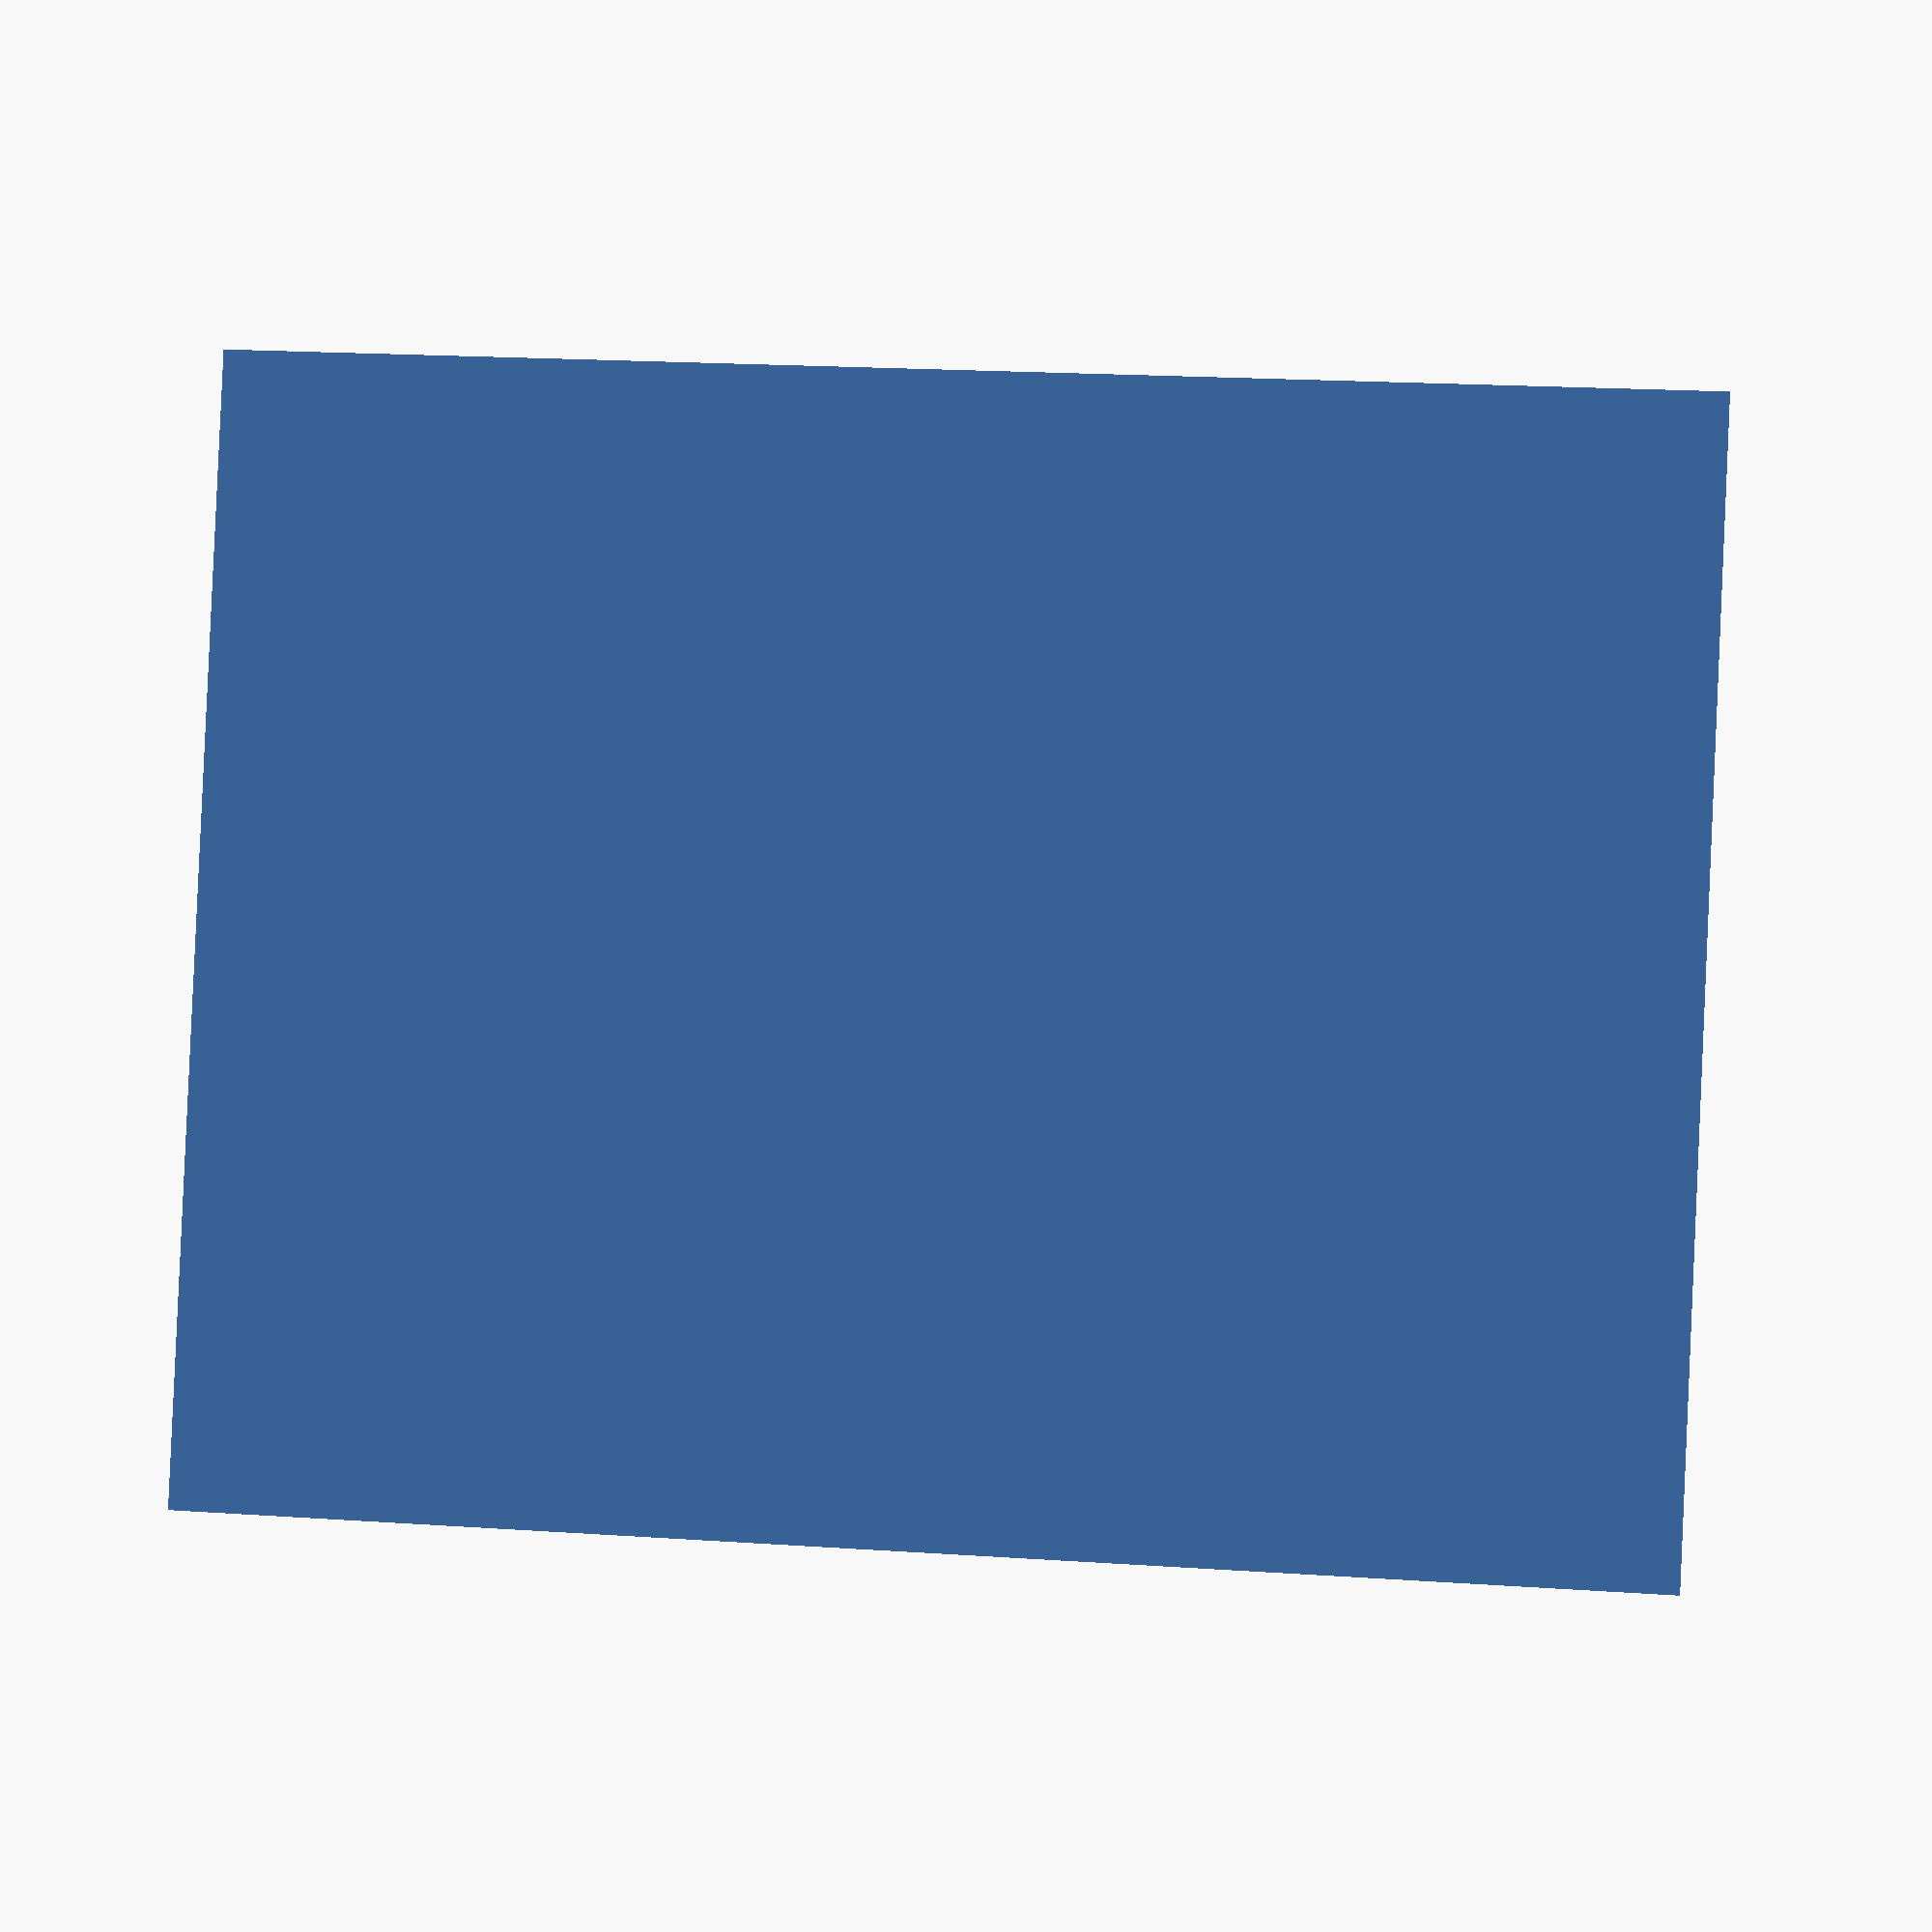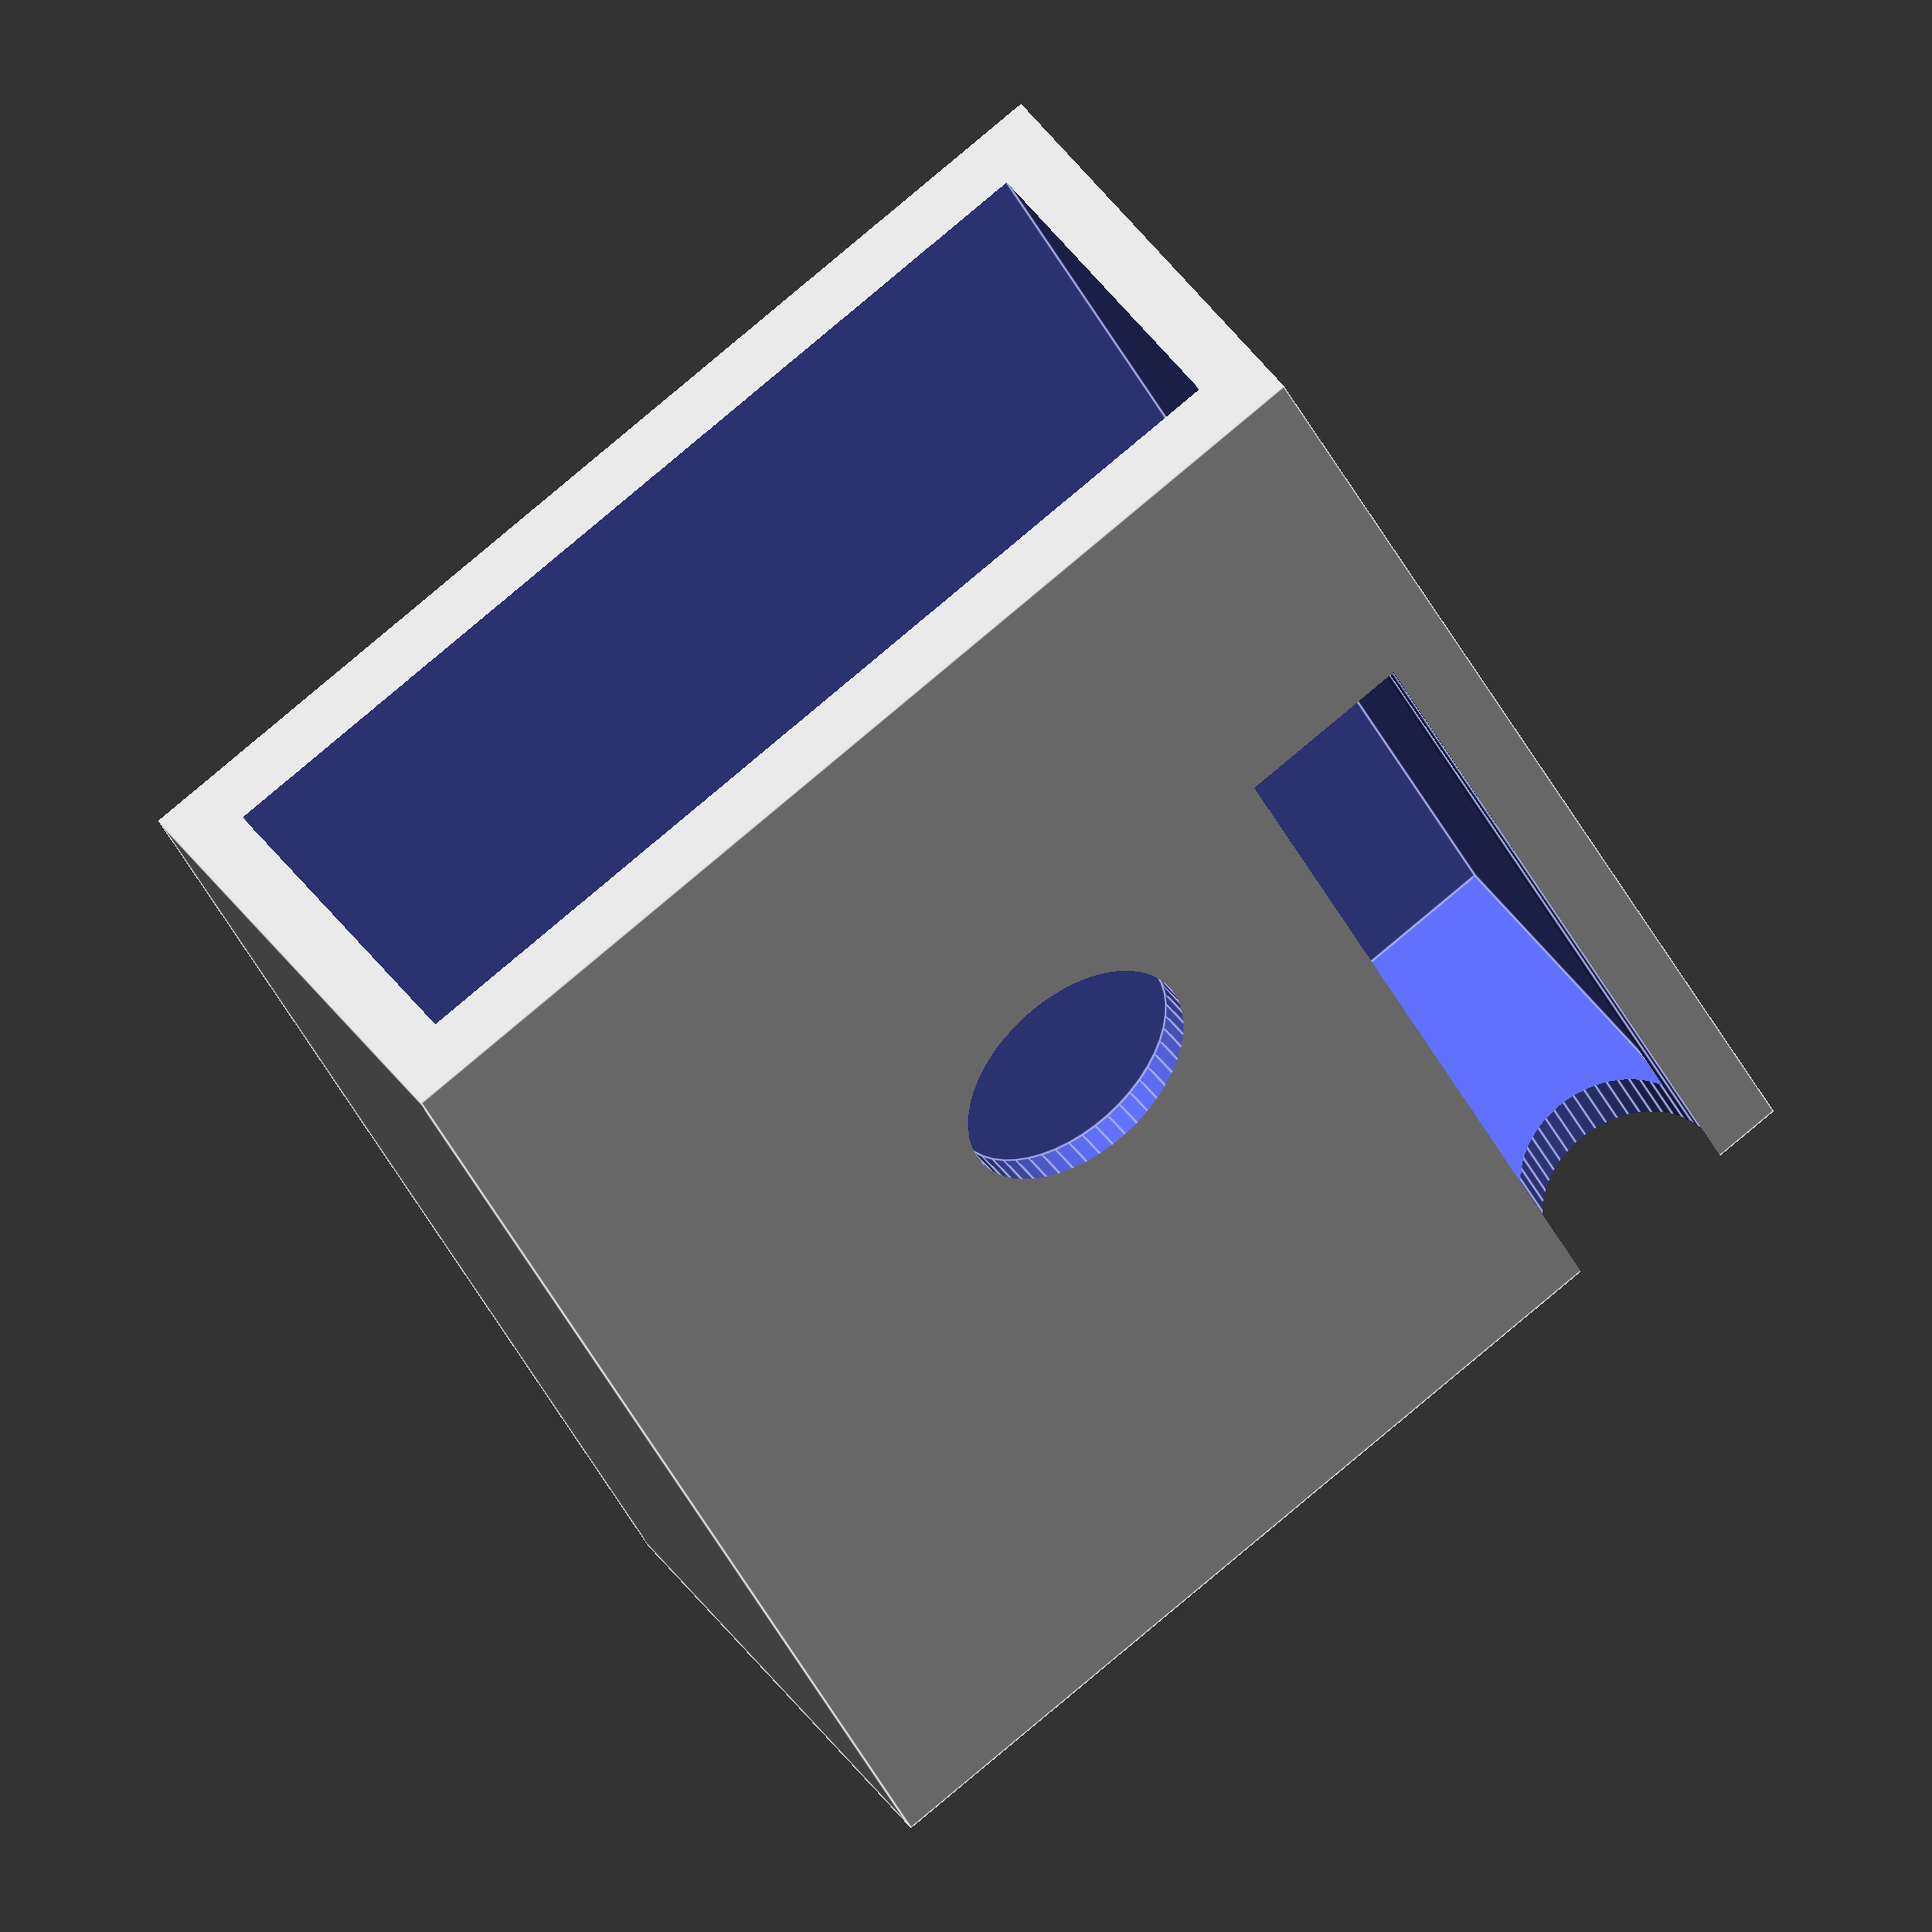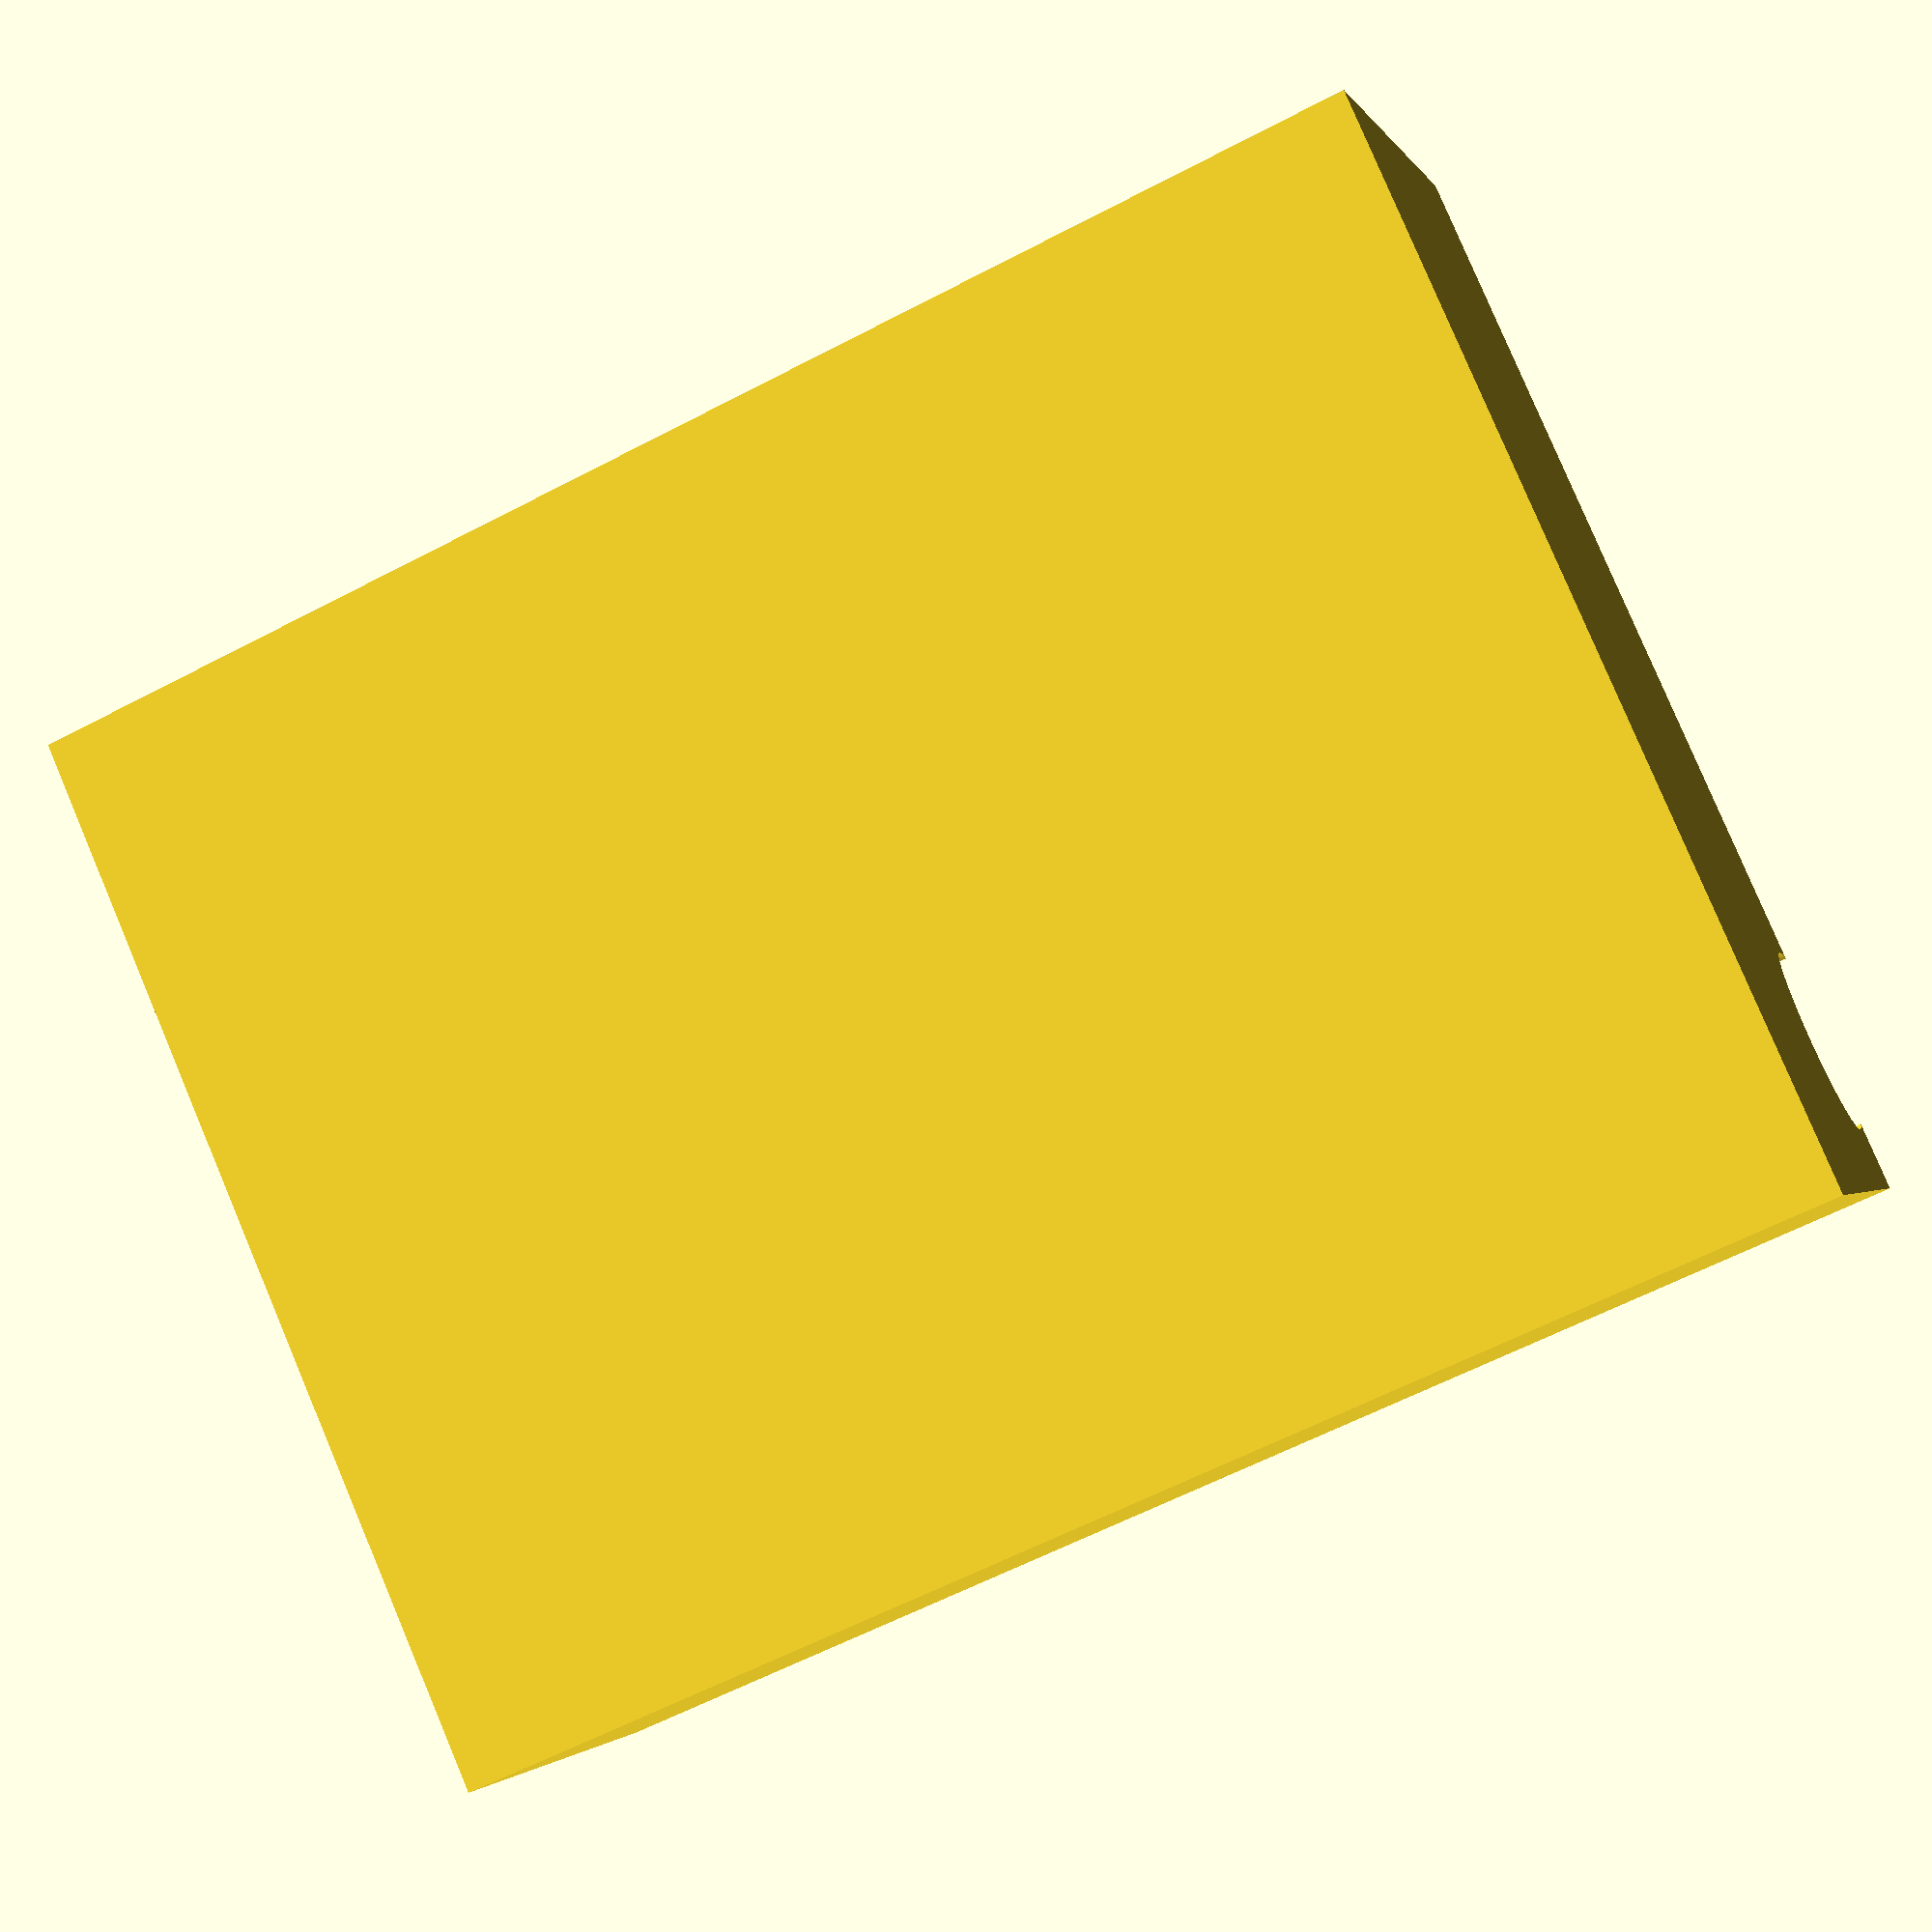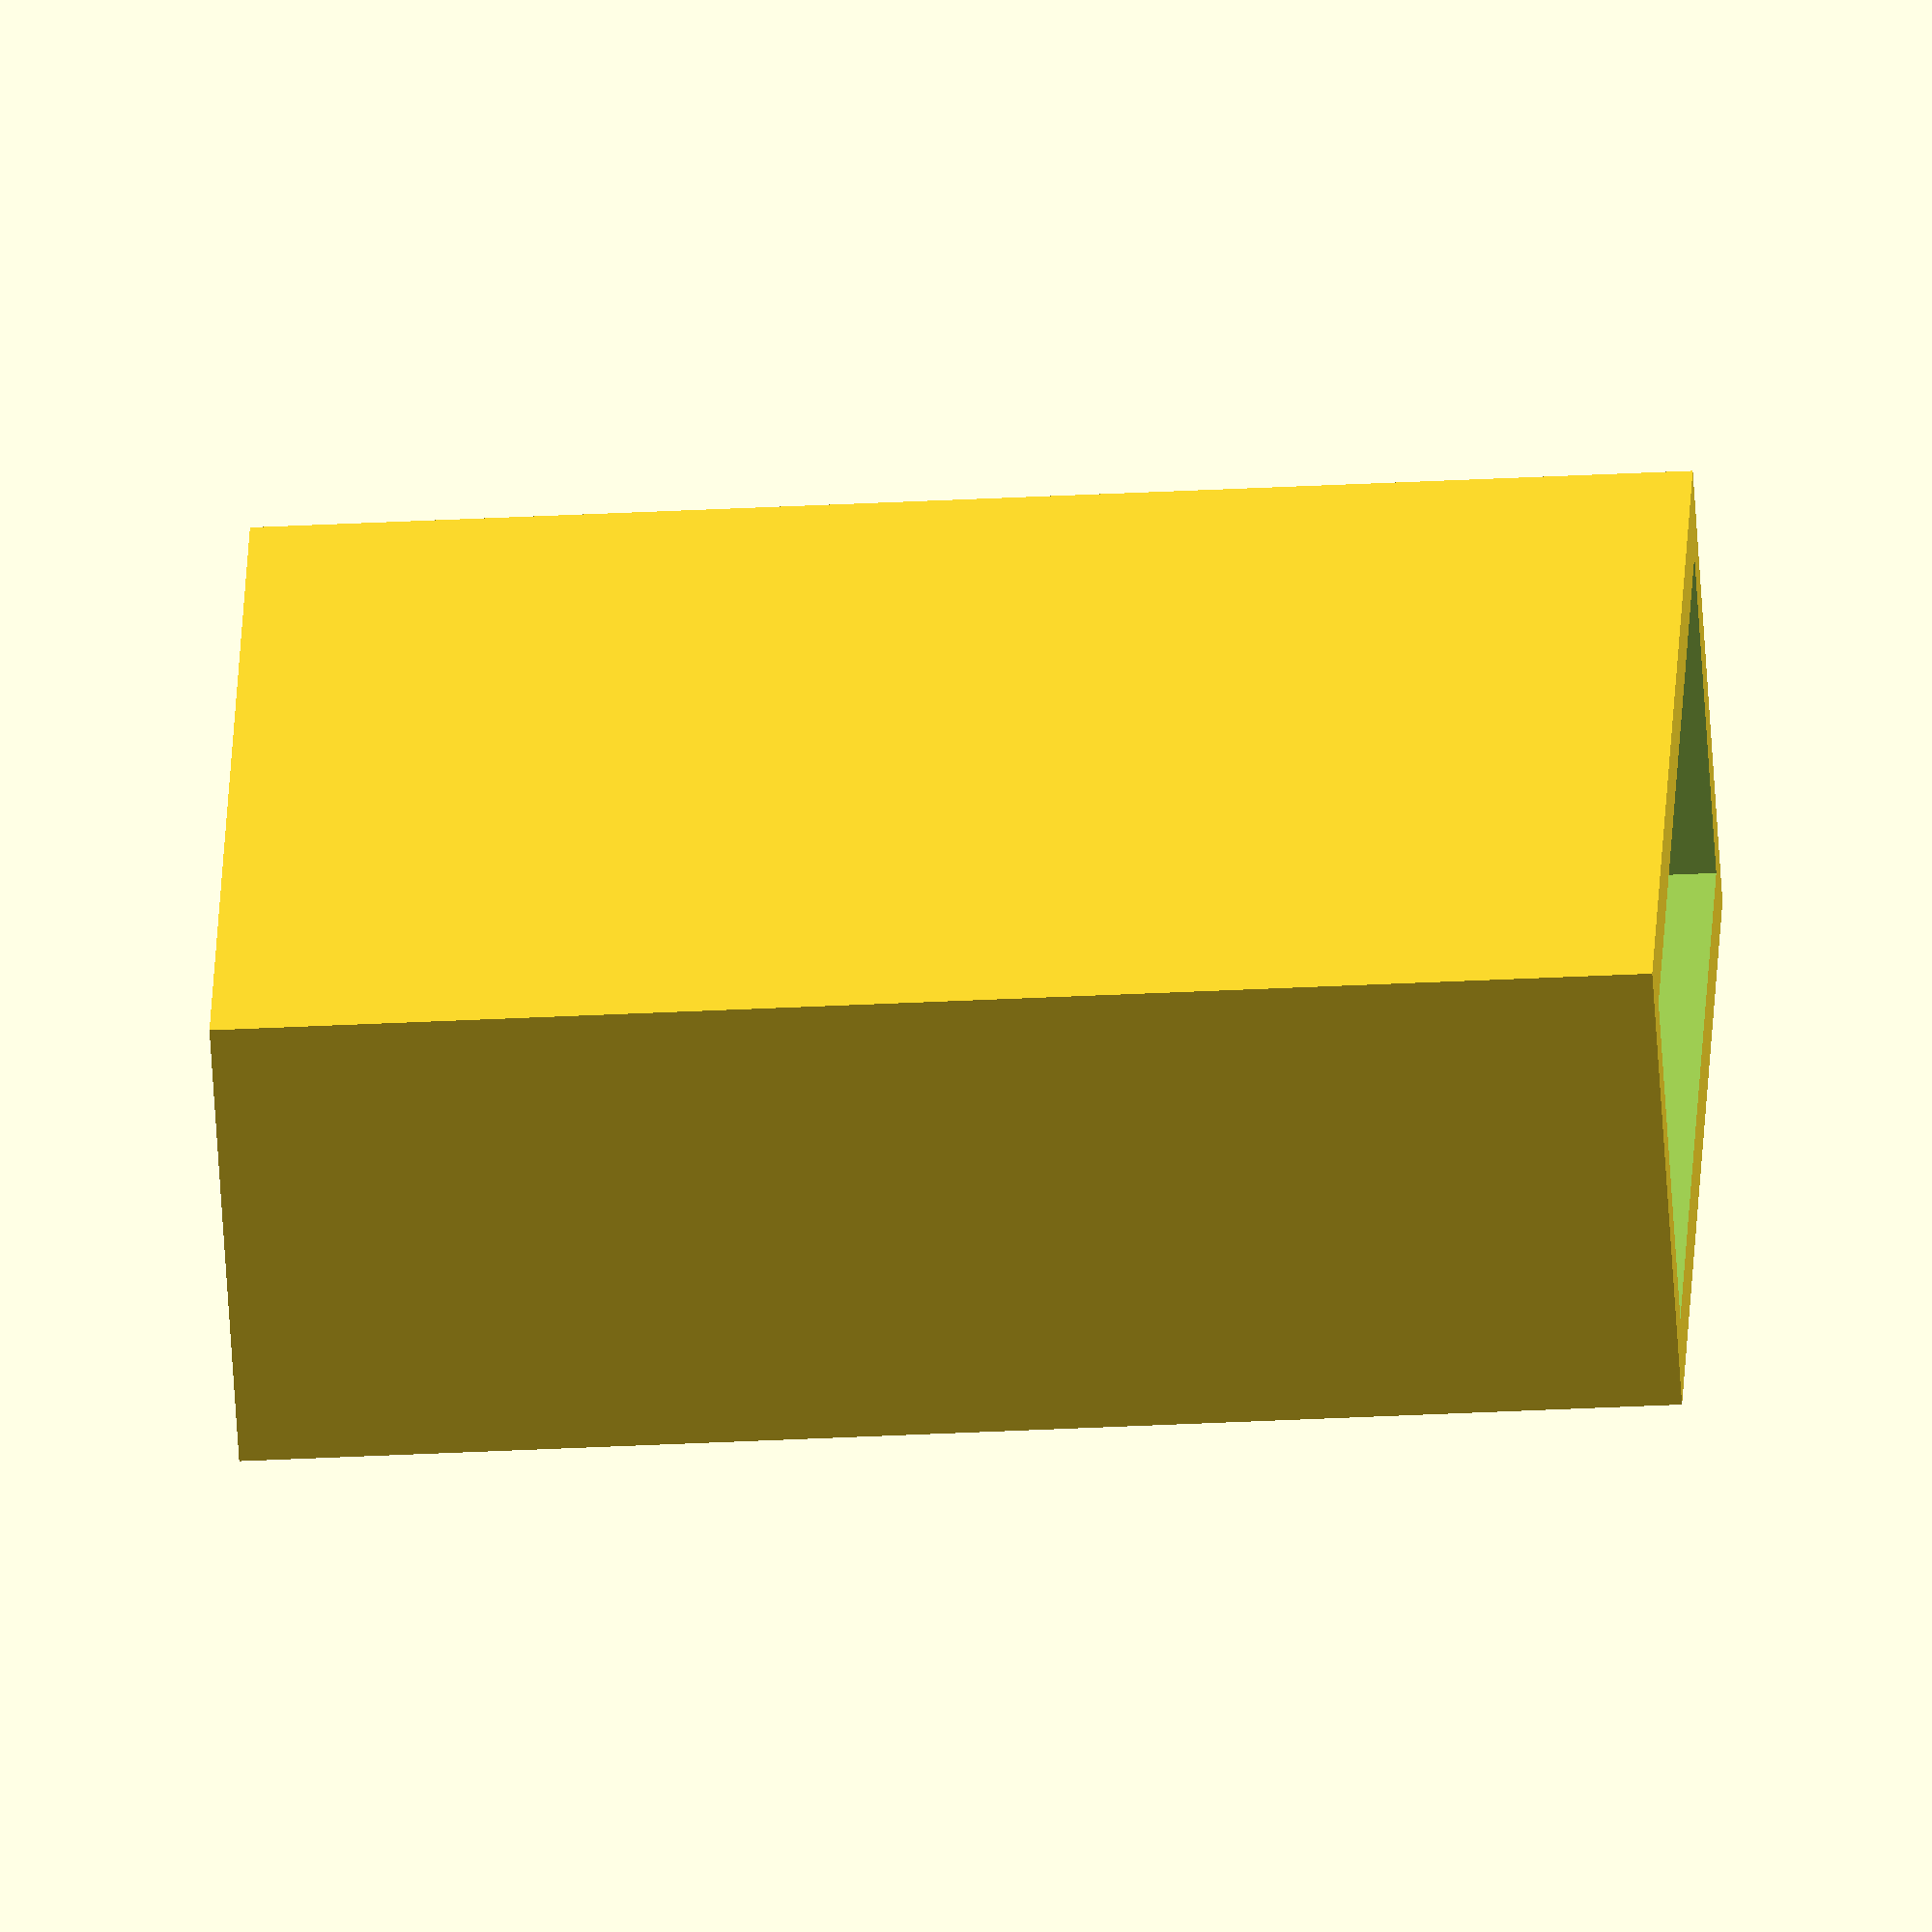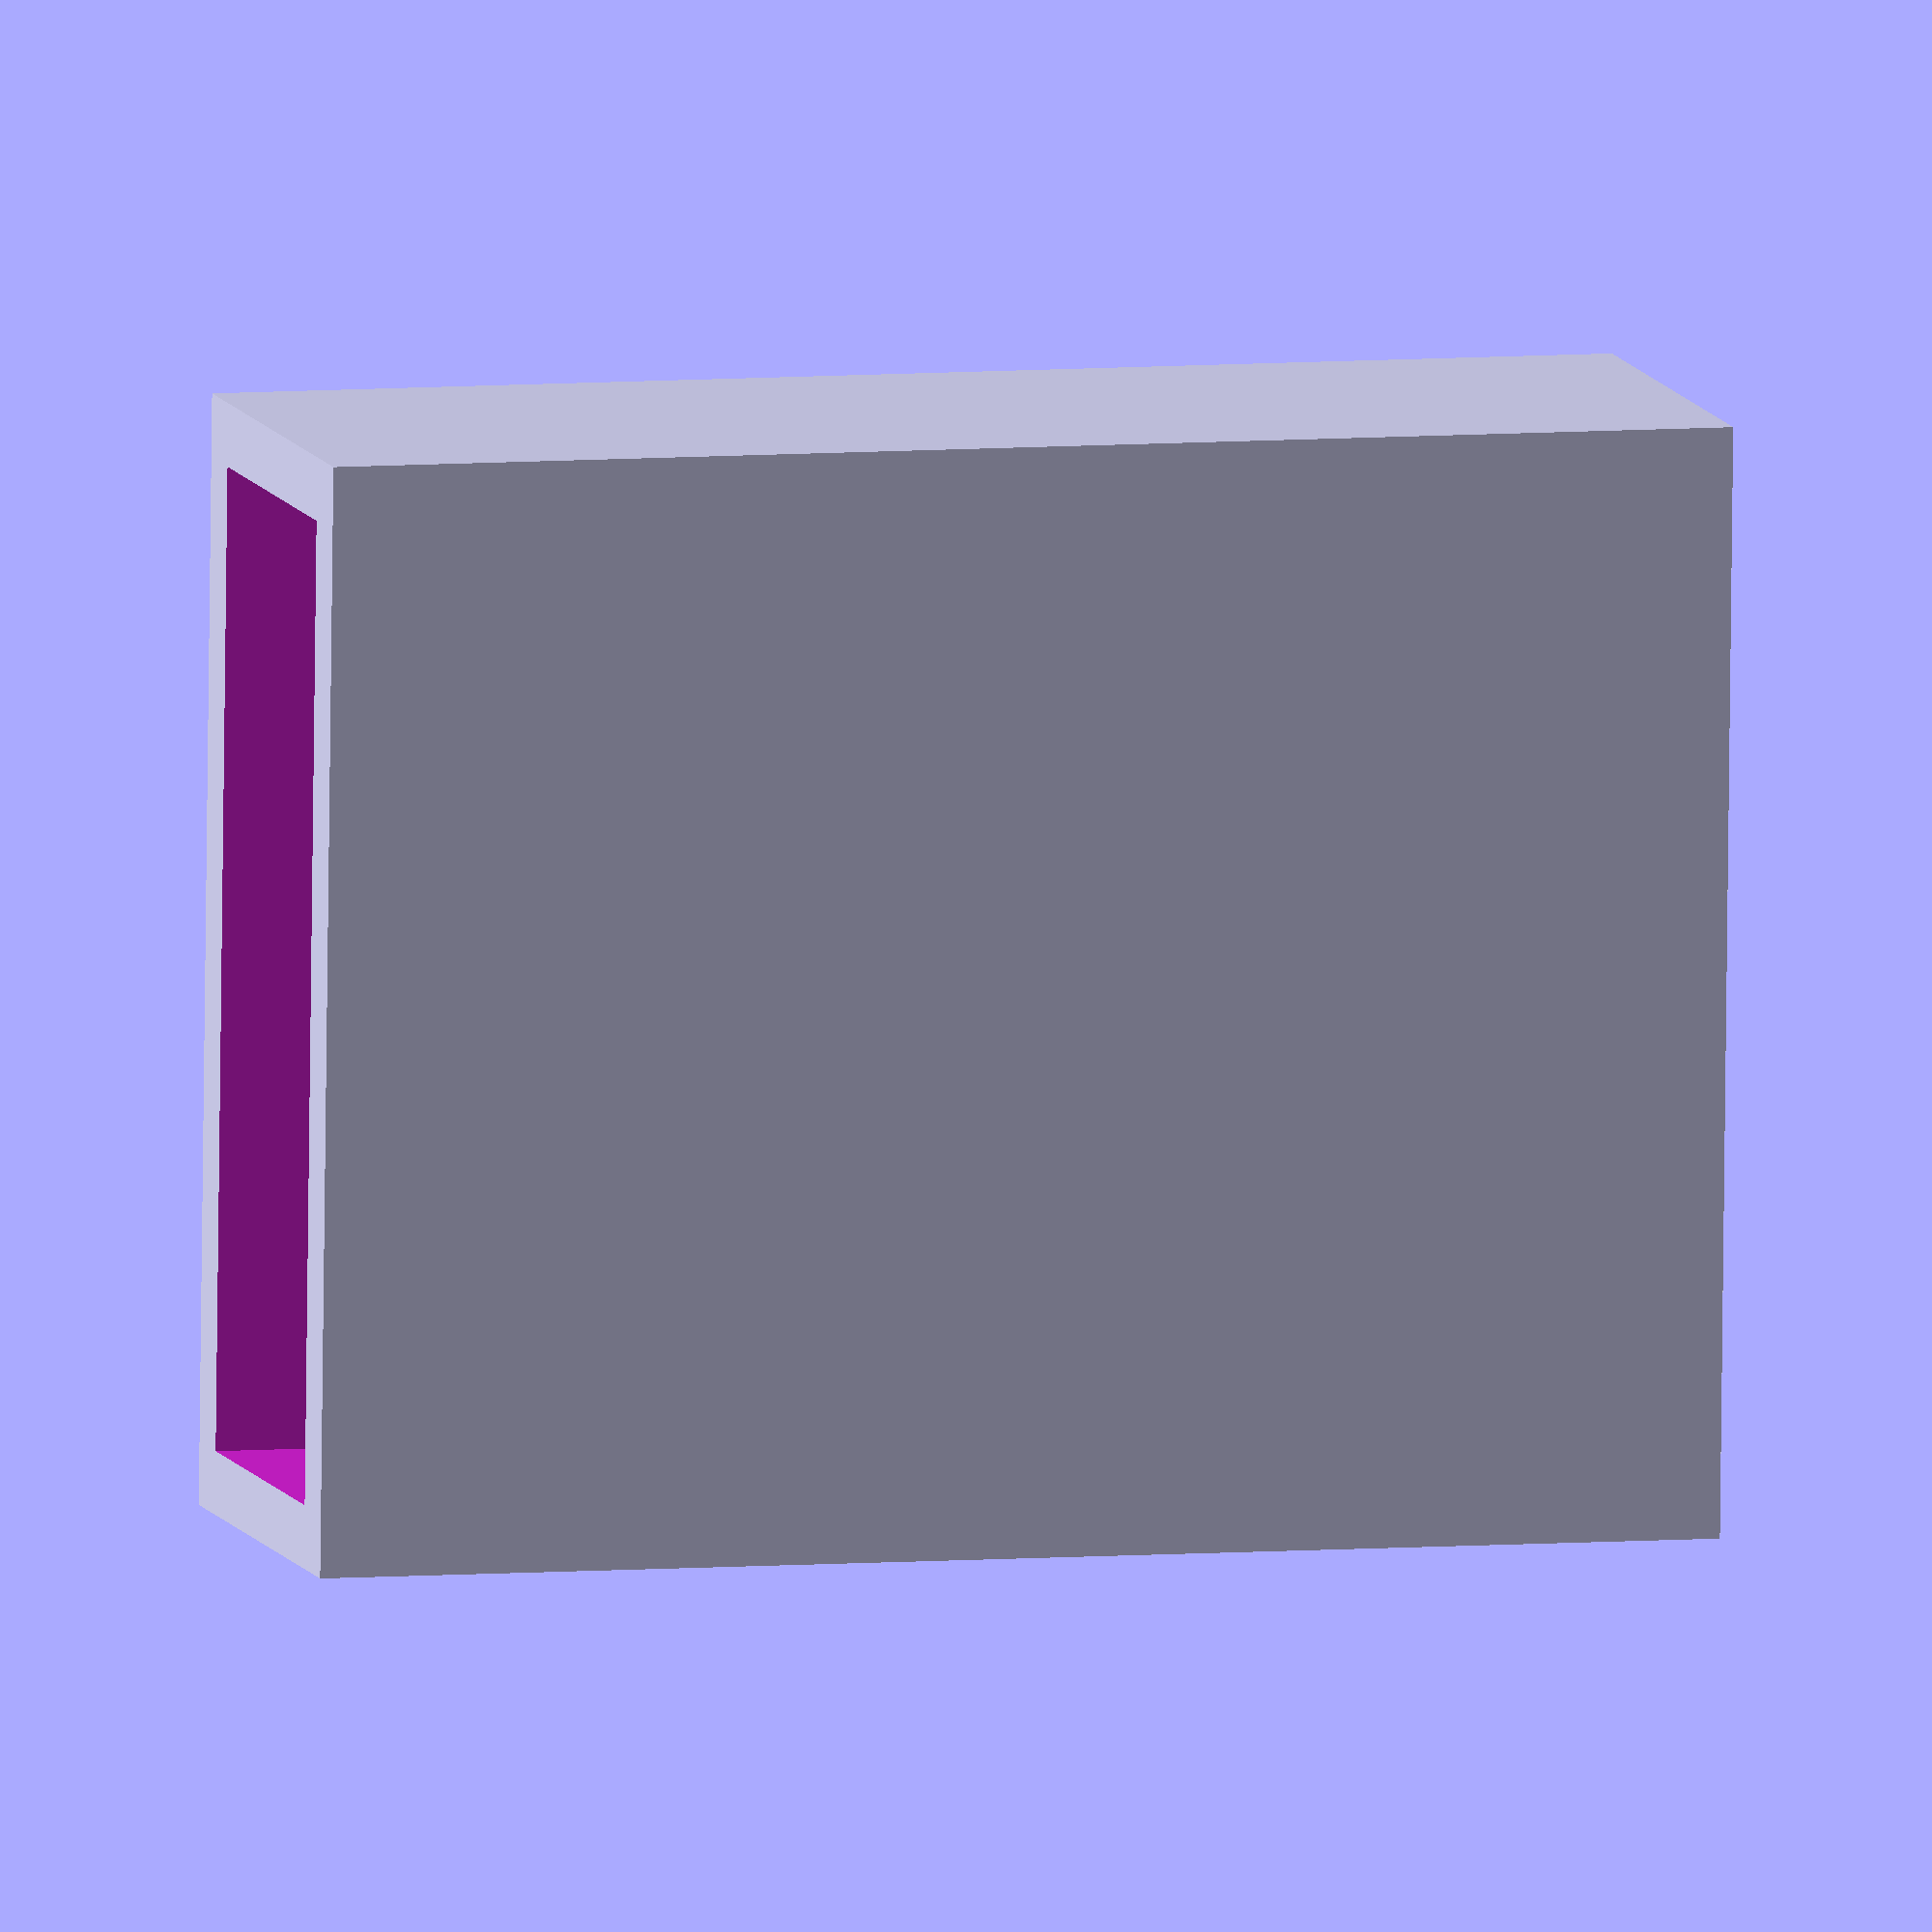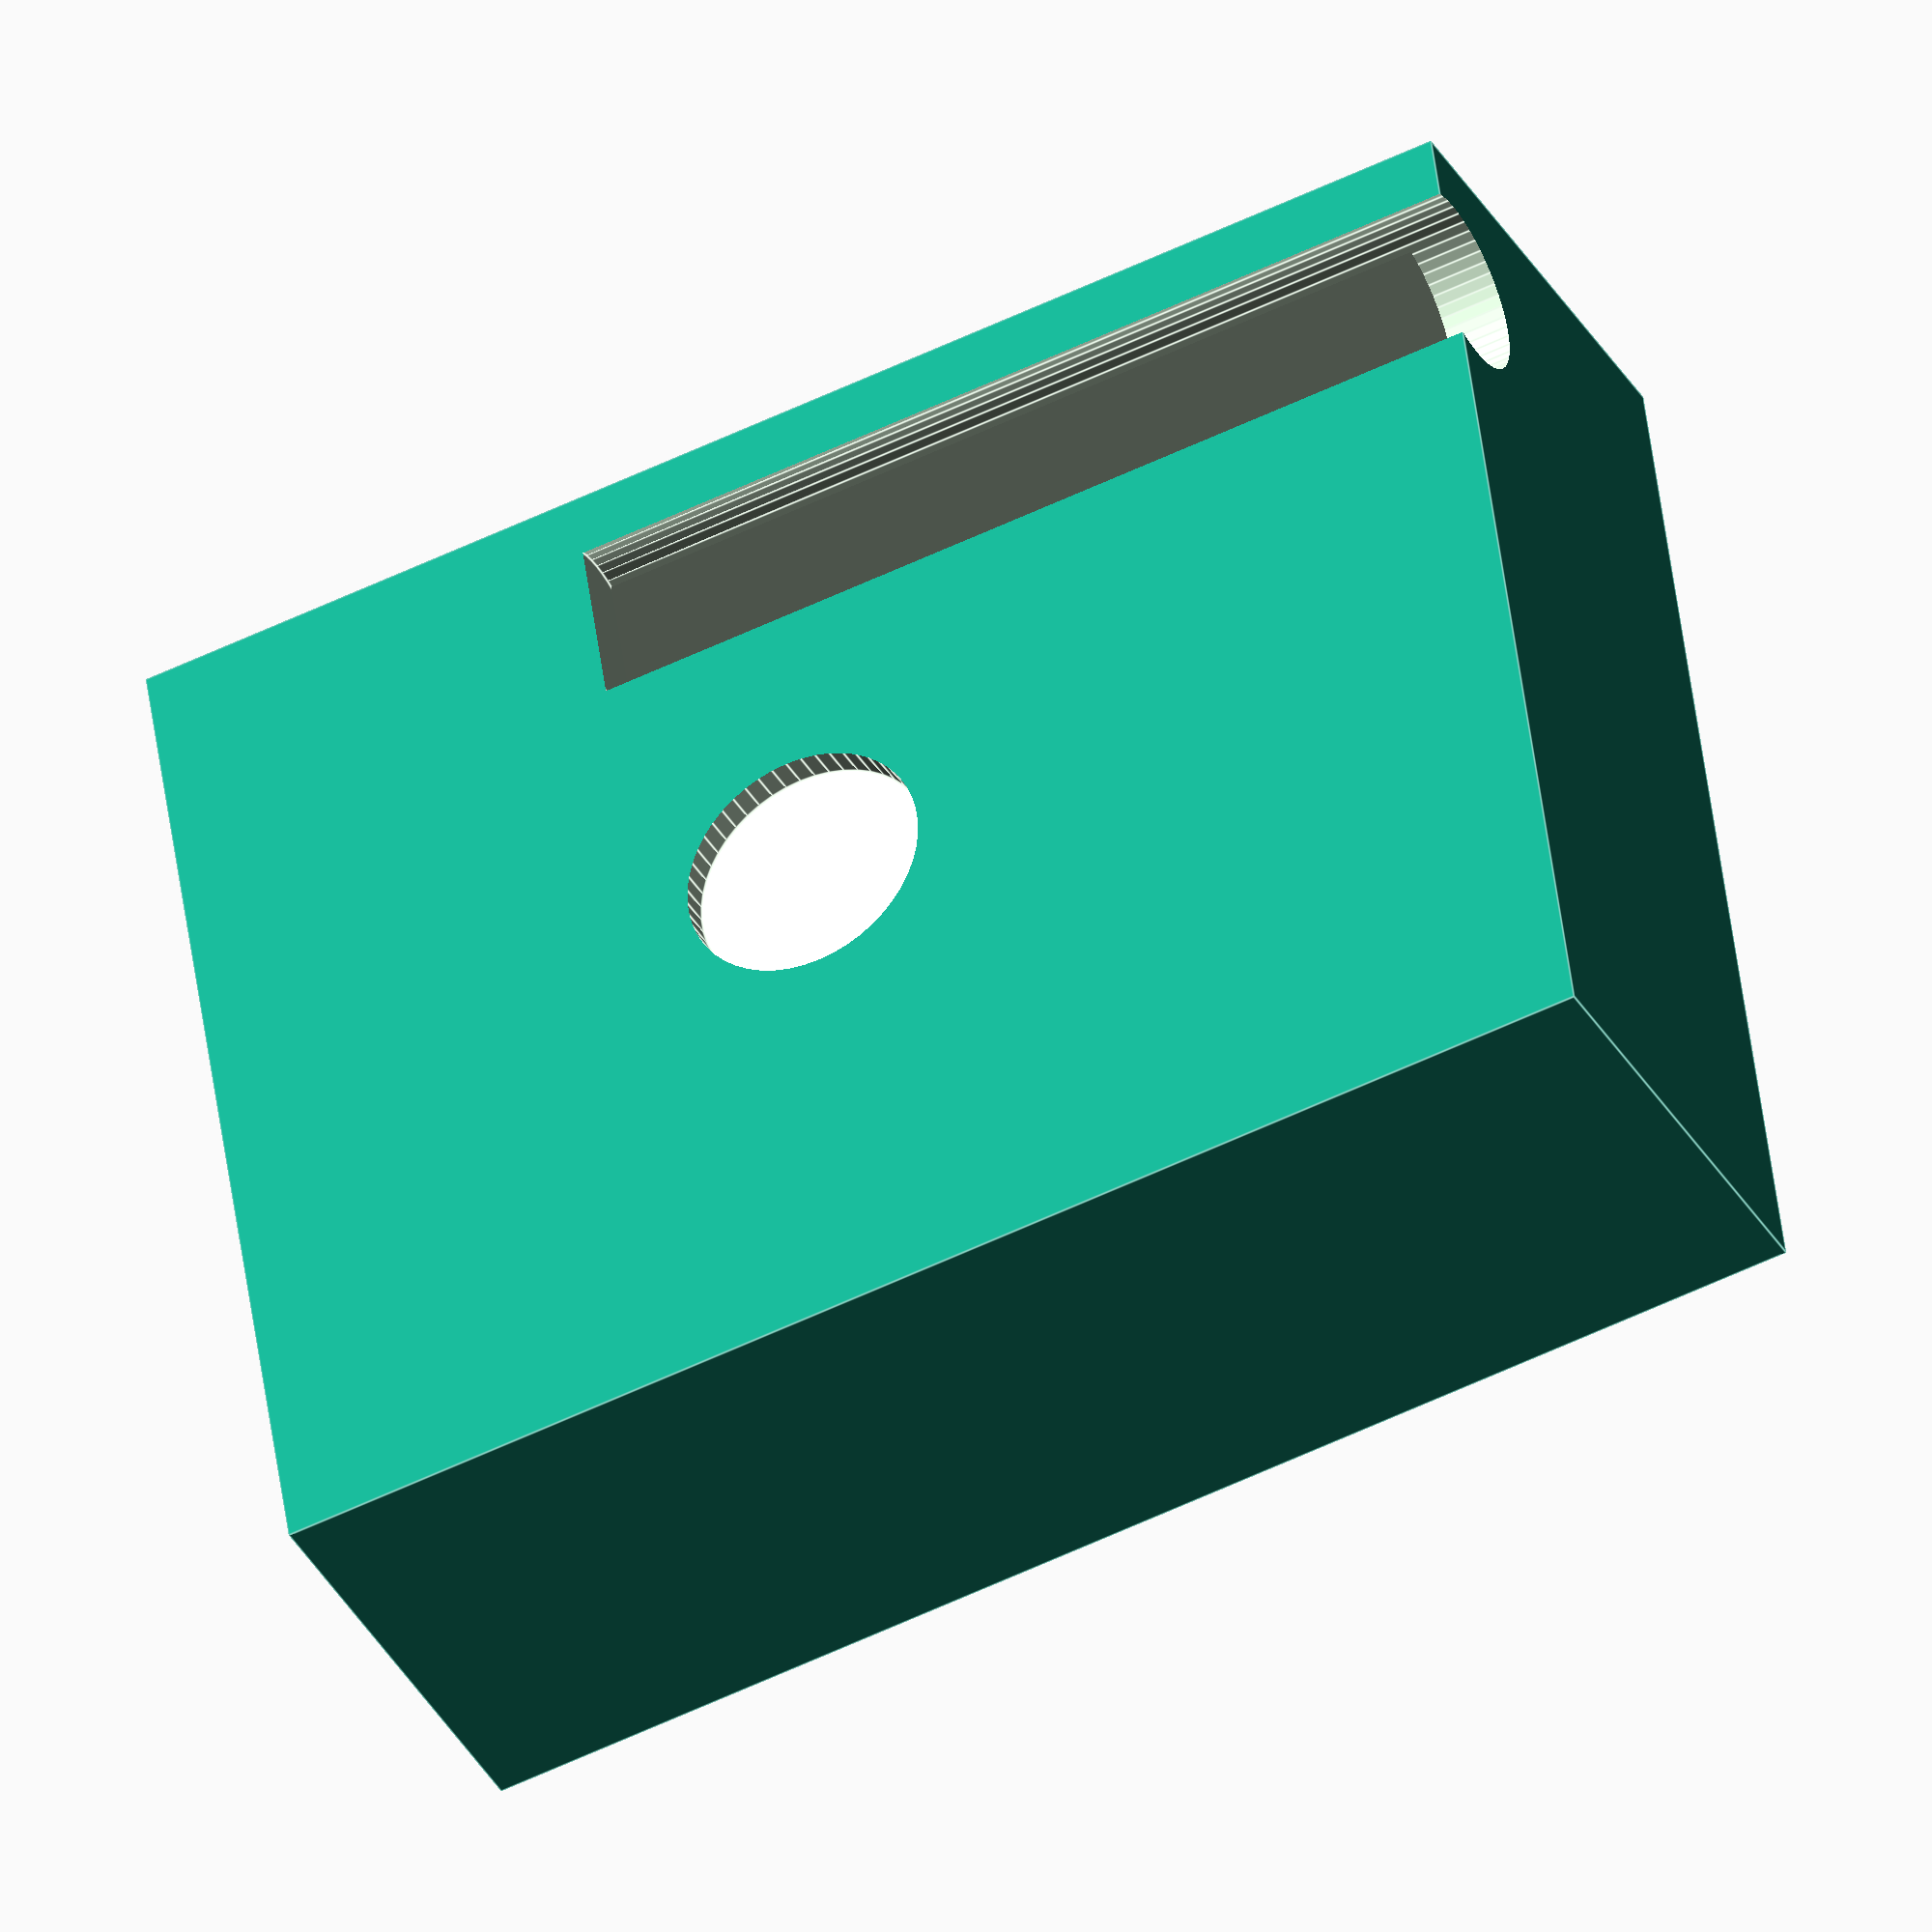
<openscad>
$fn = 50;
largura_esp = 30; 
profundidade_esp = 38;

larg = 31;
alt = 11;
prof = 45;
esp = 2;

module caixa() {
    difference() {
        translate([0,esp,0]) cube([larg+2*esp,prof,alt+2*esp], center=true);
        cube([larg,prof,alt], center=true);
        // Furo para o sensor DS18B20
        translate([12.5,20,-6.5]) rotate([90,0,0]) DS18B20();
        
        // Furo para fixação do imã
        translate([0,0,-8]) ima();
    }
}

module tampa() {
    difference() {
        translate([0,esp,0]) cube([larg+2*esp,esp,alt+2*esp], center=true);
        cube([8,10,3], center = true);
    }
}

module DS18B20() {
    cylinder(d=6, h=51, center=true);
}

module ima() {
    cylinder( d=8, h=3, center=true);
}

//translate([0,-24,0]) tampa();
rotate([-90,0,0]) caixa(); 
</openscad>
<views>
elev=340.1 azim=291.2 roll=277.1 proj=p view=solid
elev=32.2 azim=324.6 roll=19.8 proj=o view=edges
elev=240.4 azim=325.2 roll=61.7 proj=p view=solid
elev=213.2 azim=120.3 roll=265.9 proj=o view=wireframe
elev=353.7 azim=92.7 roll=75.4 proj=o view=solid
elev=54.3 azim=286.1 roll=117.3 proj=o view=edges
</views>
